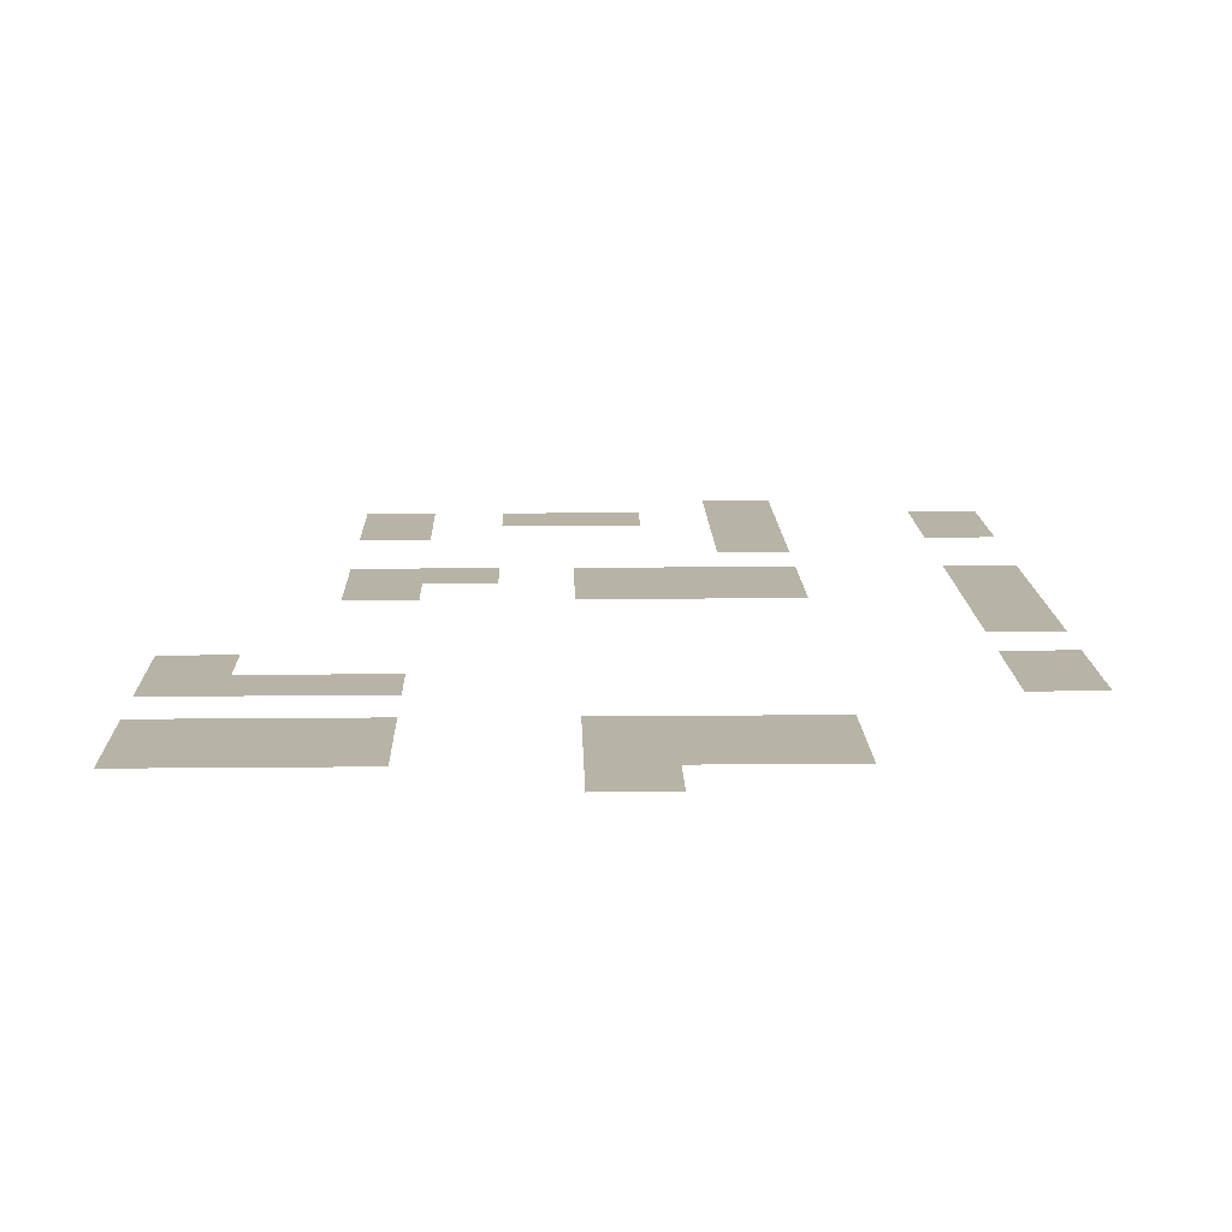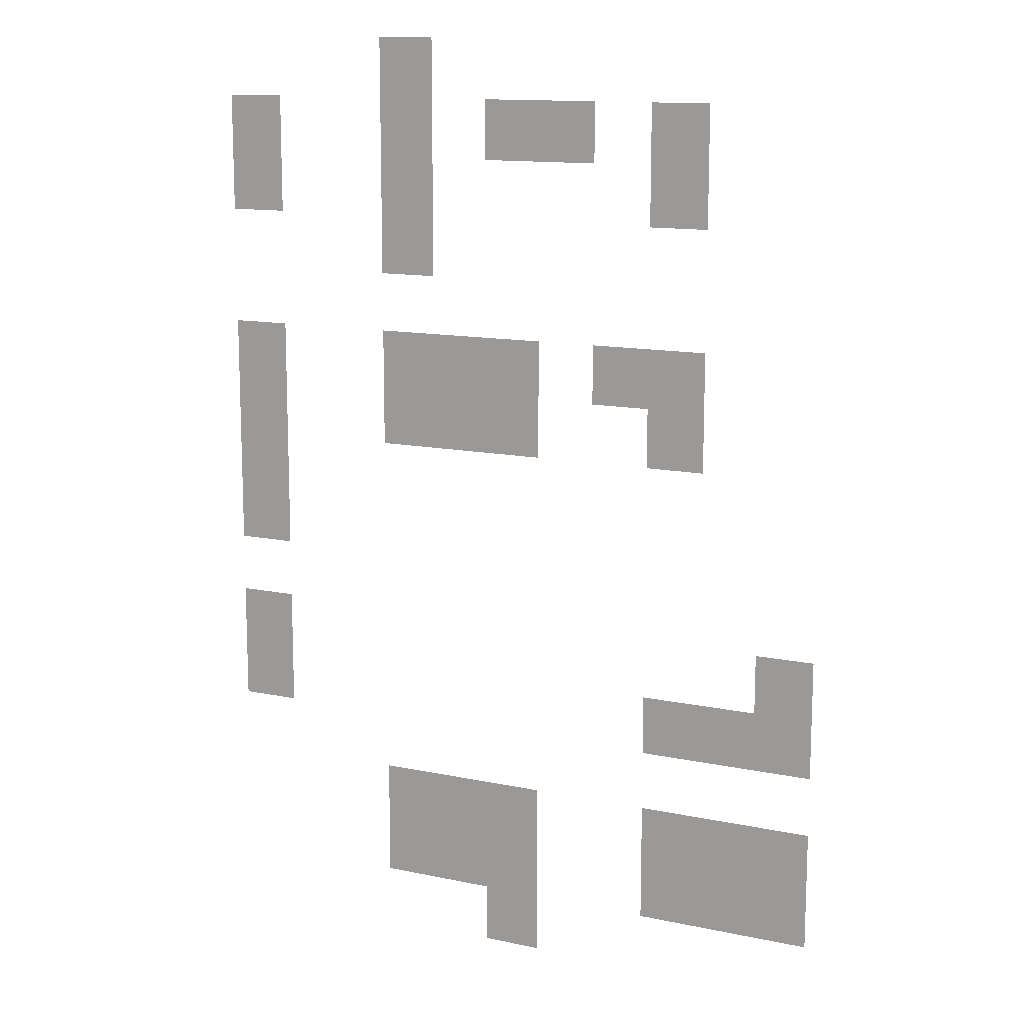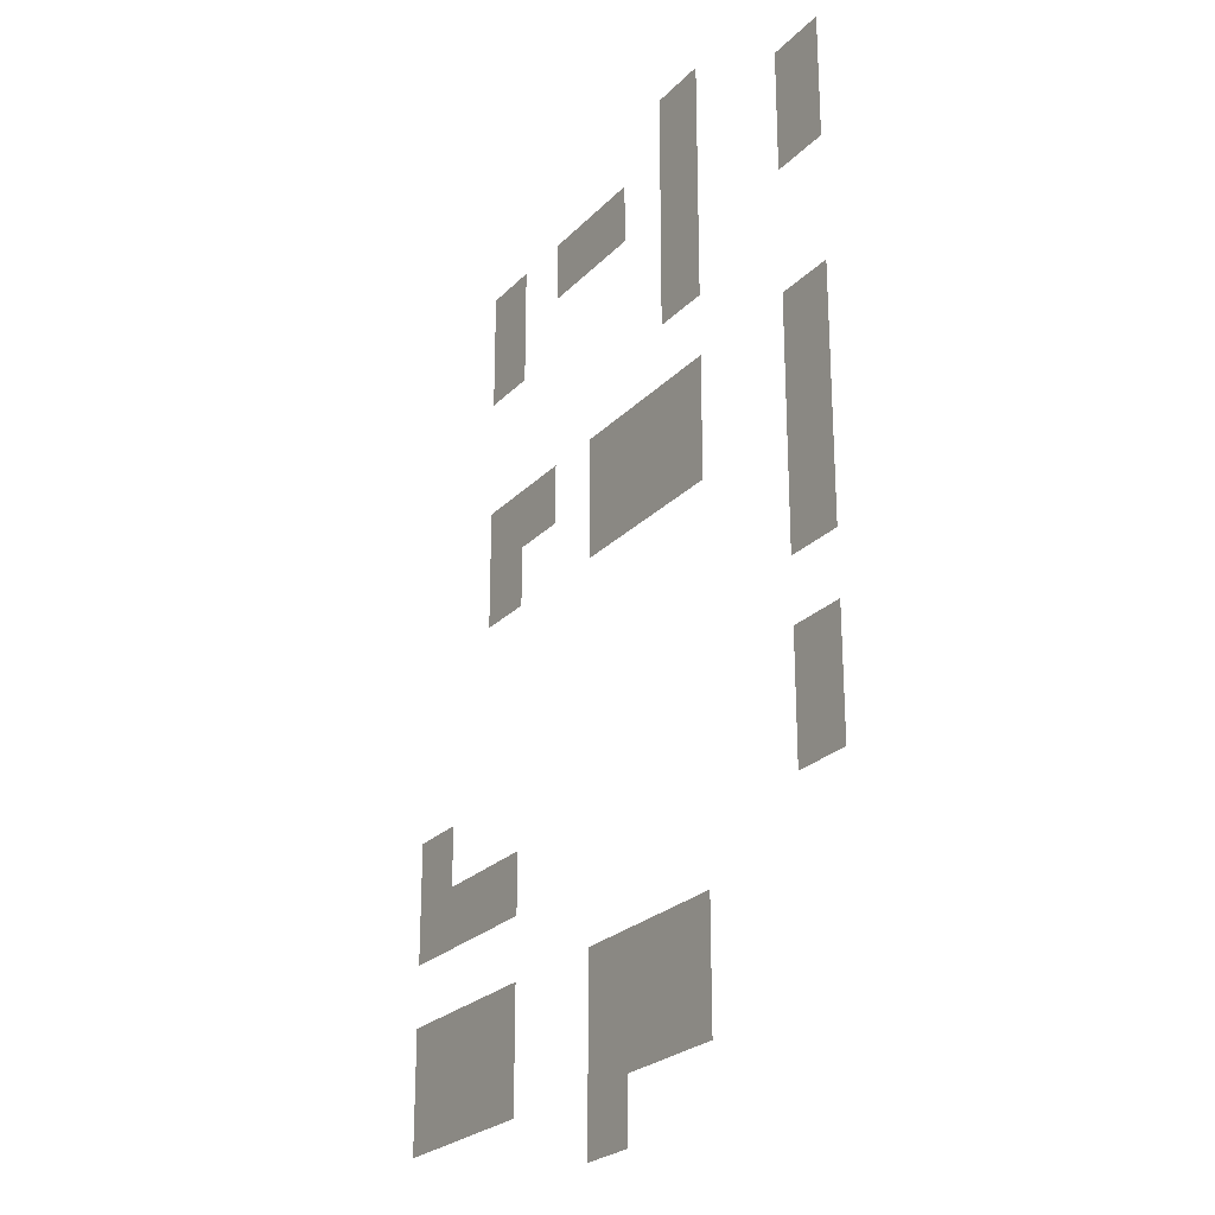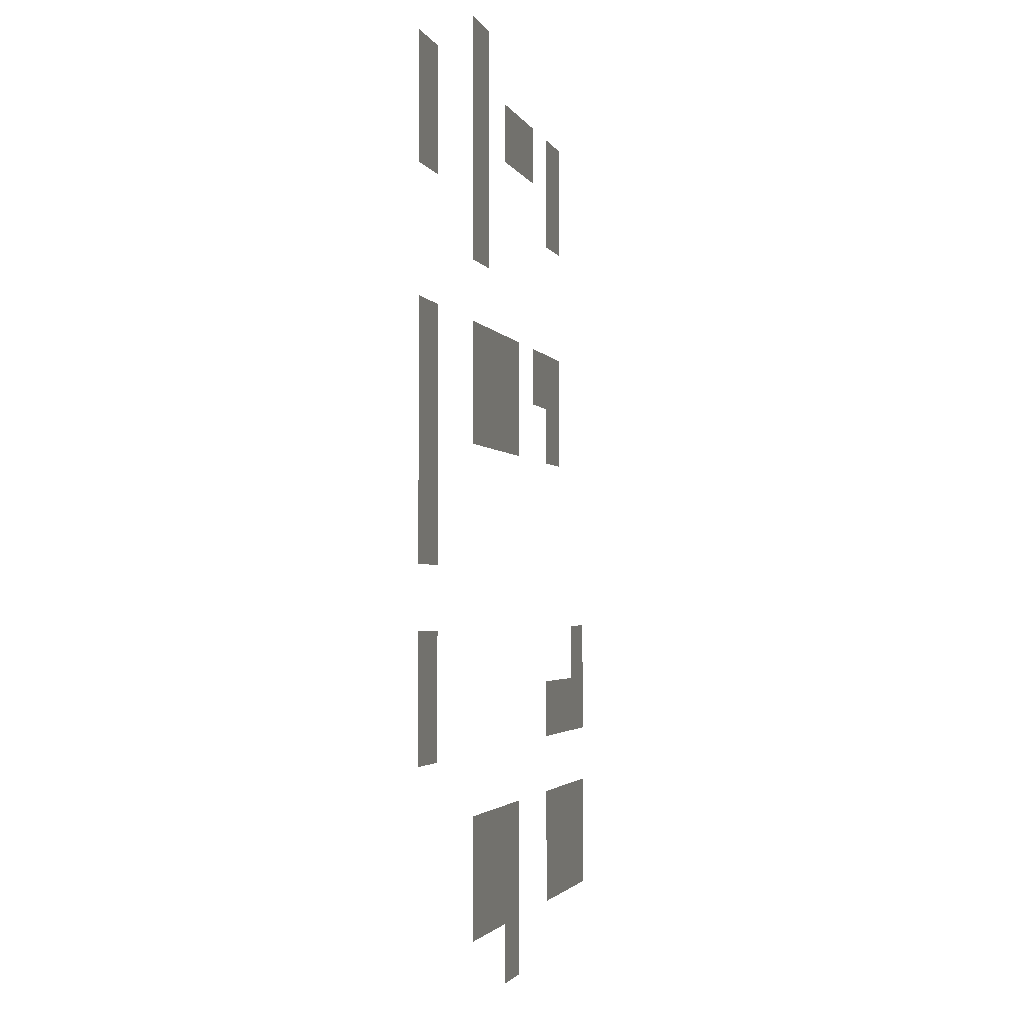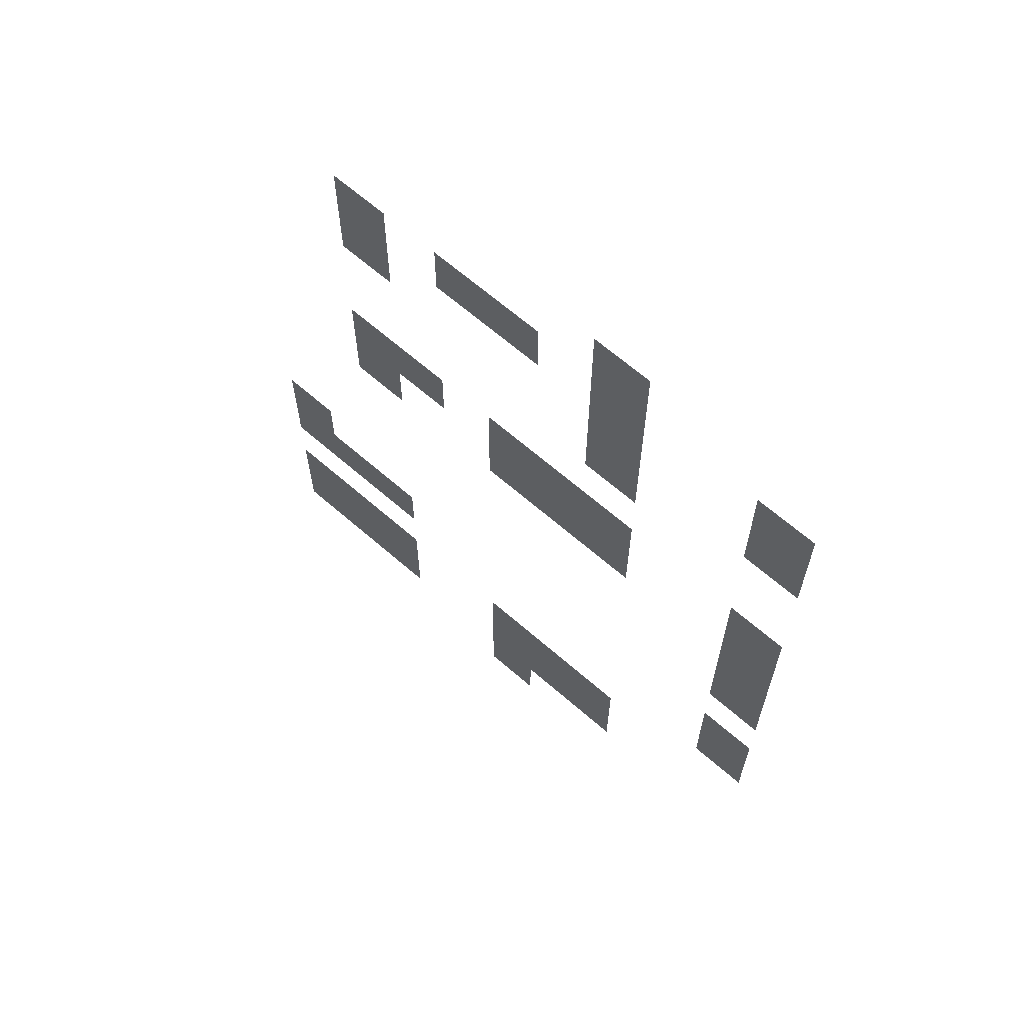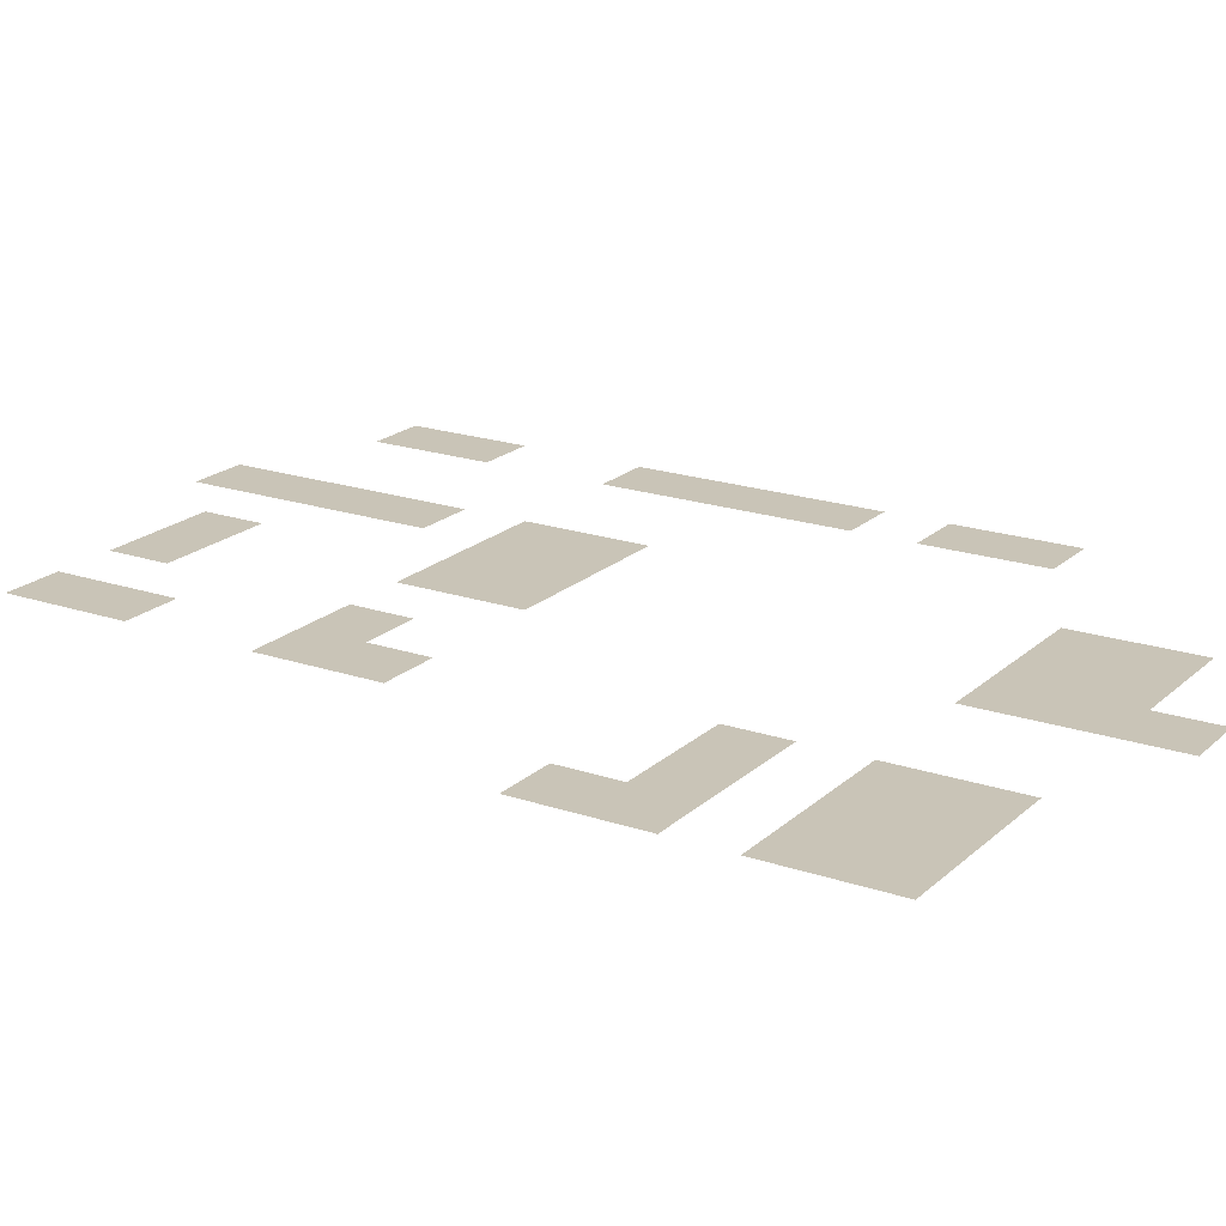
<metadata>
{"format":"obj","ext":"obj","renderer":"f3d","projection":"perspective","resolution":1024,"background":"white","views":[{"elev":12.6,"azim":-1.4,"up":"+Z"},{"elev":12.9,"azim":-154.0,"up":"+Y"},{"elev":-24.6,"azim":57.8,"up":"+Y"},{"elev":-2.5,"azim":104.6,"up":"+Y"},{"elev":65.8,"azim":41.2,"up":"+Y"},{"elev":19.9,"azim":-57.9,"up":"+Z"}]}
</metadata>
<code>
v -7 -5 0
v -8 -5 0
v -8 -4 0
v -7 -4 0
v -12 -6 0
v -13 -6 0
v -13 -5 0
v -12 -5 0
v -10 -6 0
v -11 -6 0
v -11 -5 0
v -10 -5 0
v -9 -6 0
v -10 -6 0
v -10 -5 0
v -9 -5 0
v -7 -6 0
v -8 -6 0
v -8 -5 0
v -7 -5 0
v -4 -6 0
v -5 -6 0
v -5 -5 0
v -4 -5 0
v -12 -7 0
v -13 -7 0
v -13 -6 0
v -12 -6 0
v -7 -7 0
v -8 -7 0
v -8 -6 0
v -7 -6 0
v -4 -7 0
v -5 -7 0
v -5 -6 0
v -4 -6 0
v -7 -8 0
v -8 -8 0
v -8 -7 0
v -7 -7 0
v -12 -10 0
v -13 -10 0
v -13 -9 0
v -12 -9 0
v -11 -10 0
v -12 -10 0
v -12 -9 0
v -11 -9 0
v -9 -10 0
v -10 -10 0
v -10 -9 0
v -9 -9 0
v -8 -10 0
v -9 -10 0
v -9 -9 0
v -8 -9 0
v -7 -10 0
v -8 -10 0
v -8 -9 0
v -7 -9 0
v -4 -10 0
v -5 -10 0
v -5 -9 0
v -4 -9 0
v -12 -11 0
v -13 -11 0
v -13 -10 0
v -12 -10 0
v -9 -11 0
v -10 -11 0
v -10 -10 0
v -9 -10 0
v -8 -11 0
v -9 -11 0
v -9 -10 0
v -8 -10 0
v -7 -11 0
v -8 -11 0
v -8 -10 0
v -7 -10 0
v -4 -11 0
v -5 -11 0
v -5 -10 0
v -4 -10 0
v -4 -12 0
v -5 -12 0
v -5 -11 0
v -4 -11 0
v -4 -13 0
v -5 -13 0
v -5 -12 0
v -4 -12 0
v -14 -15 0
v -15 -15 0
v -15 -14 0
v -14 -14 0
v -4 -15 0
v -5 -15 0
v -5 -14 0
v -4 -14 0
v -14 -16 0
v -15 -16 0
v -15 -15 0
v -14 -15 0
v -13 -16 0
v -14 -16 0
v -14 -15 0
v -13 -15 0
v -12 -16 0
v -13 -16 0
v -13 -15 0
v -12 -15 0
v -4 -16 0
v -5 -16 0
v -5 -15 0
v -4 -15 0
v -14 -18 0
v -15 -18 0
v -15 -17 0
v -14 -17 0
v -13 -18 0
v -14 -18 0
v -14 -17 0
v -13 -17 0
v -12 -18 0
v -13 -18 0
v -13 -17 0
v -12 -17 0
v -9 -18 0
v -10 -18 0
v -10 -17 0
v -9 -17 0
v -8 -18 0
v -9 -18 0
v -9 -17 0
v -8 -17 0
v -7 -18 0
v -8 -18 0
v -8 -17 0
v -7 -17 0
v -14 -19 0
v -15 -19 0
v -15 -18 0
v -14 -18 0
v -13 -19 0
v -14 -19 0
v -14 -18 0
v -13 -18 0
v -12 -19 0
v -13 -19 0
v -13 -18 0
v -12 -18 0
v -9 -19 0
v -10 -19 0
v -10 -18 0
v -9 -18 0
v -8 -19 0
v -9 -19 0
v -9 -18 0
v -8 -18 0
v -7 -19 0
v -8 -19 0
v -8 -18 0
v -7 -18 0
v -9 -20 0
v -10 -20 0
v -10 -19 0
v -9 -19 0
g TownHouse4_mesh_0005
f 1 2 3 4
f 5 6 7 8
f 9 10 11 12
f 13 14 15 16
f 17 18 19 20
f 21 22 23 24
f 25 26 27 28
f 29 30 31 32
f 33 34 35 36
f 37 38 39 40
f 41 42 43 44
f 45 46 47 48
f 49 50 51 52
f 53 54 55 56
f 57 58 59 60
f 61 62 63 64
f 65 66 67 68
f 69 70 71 72
f 73 74 75 76
f 77 78 79 80
f 81 82 83 84
f 85 86 87 88
f 89 90 91 92
f 93 94 95 96
f 97 98 99 100
f 101 102 103 104
f 105 106 107 108
f 109 110 111 112
f 113 114 115 116
f 117 118 119 120
f 121 122 123 124
f 125 126 127 128
f 129 130 131 132
f 133 134 135 136
f 137 138 139 140
f 141 142 143 144
f 145 146 147 148
f 149 150 151 152
f 153 154 155 156
f 157 158 159 160
f 161 162 163 164
f 165 166 167 168

</code>
